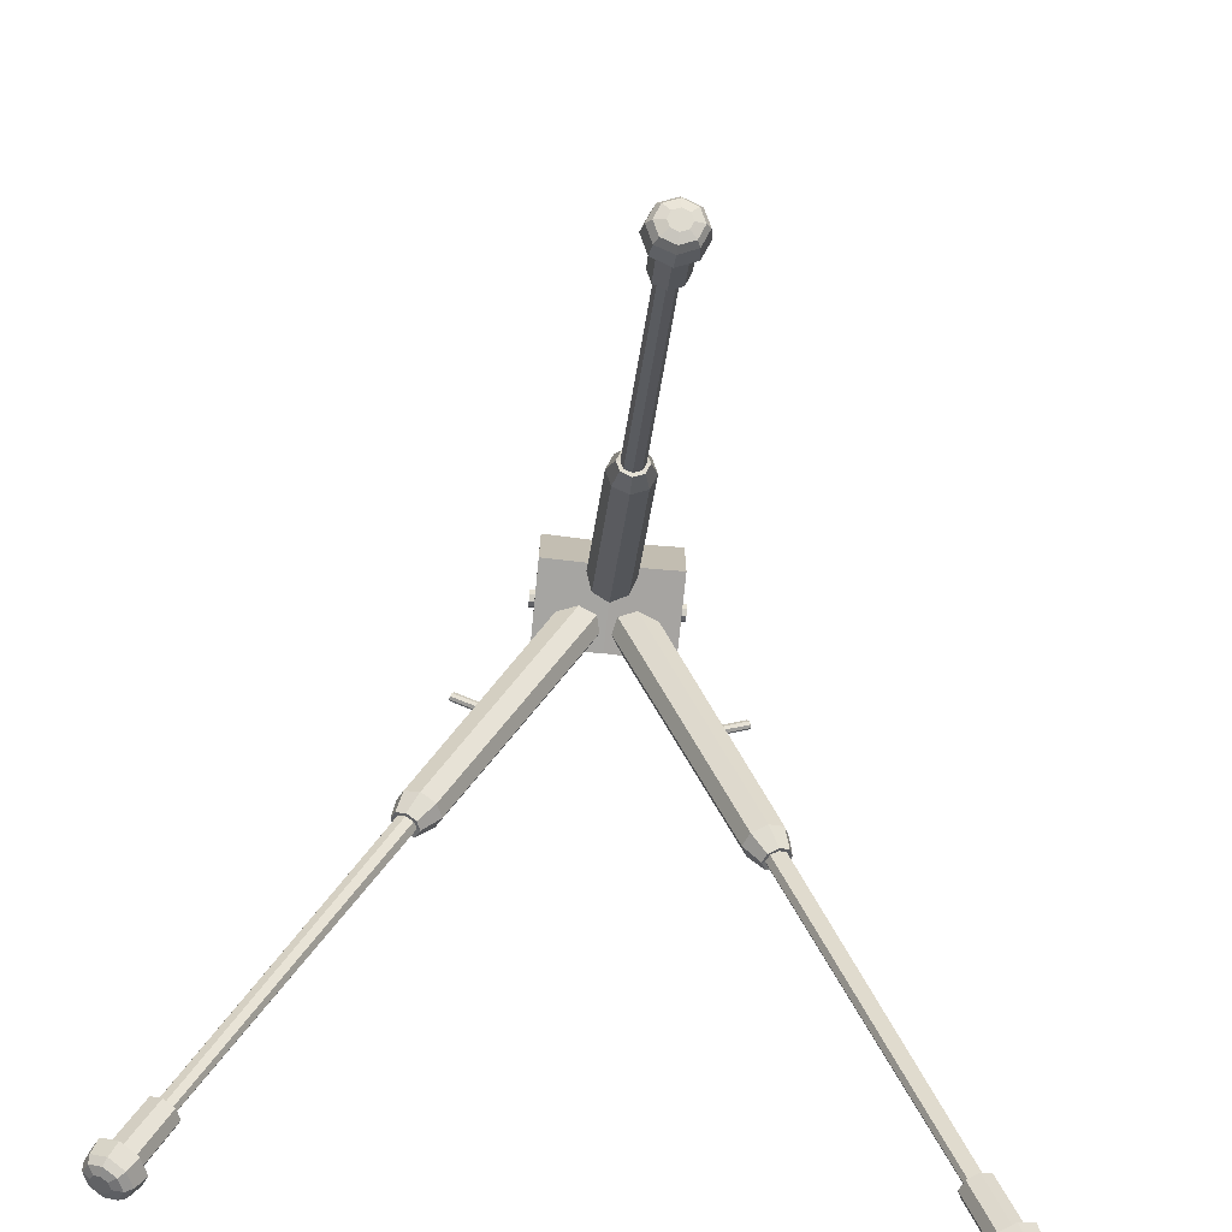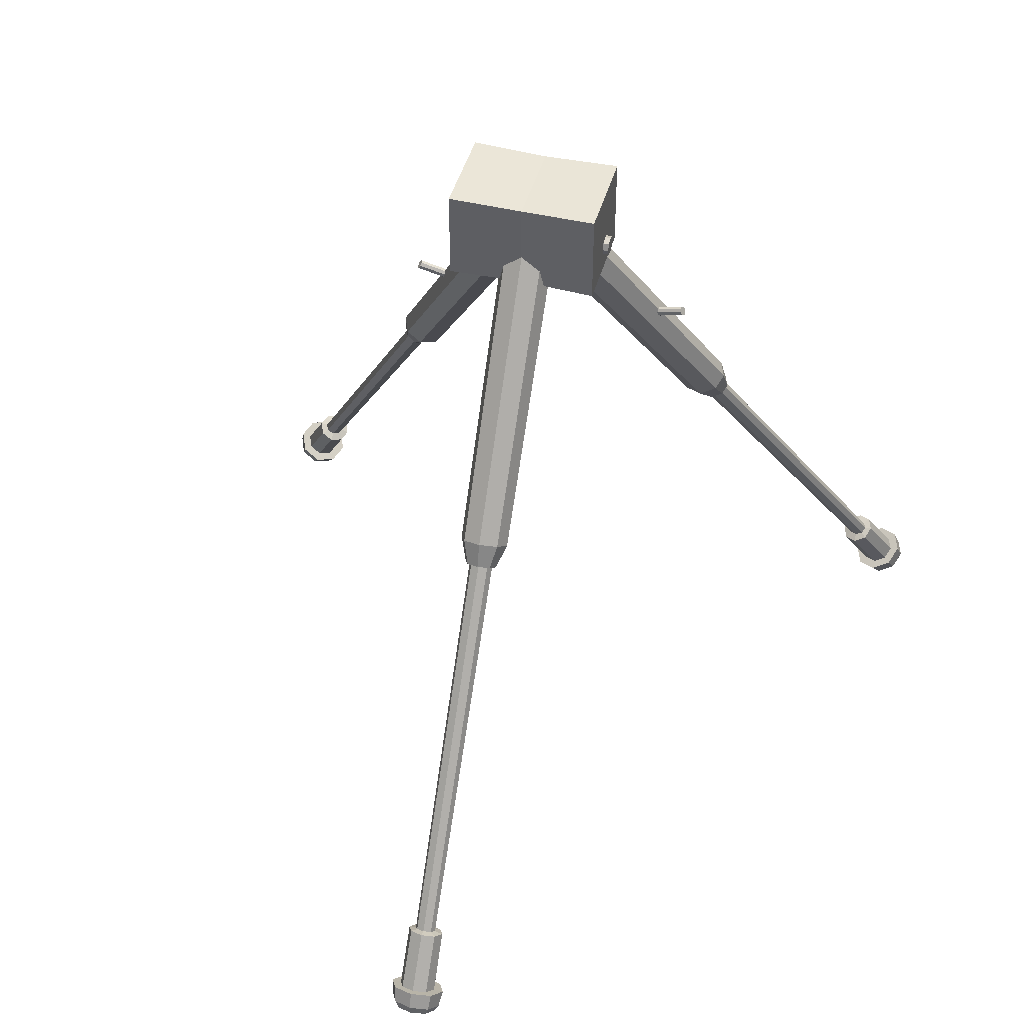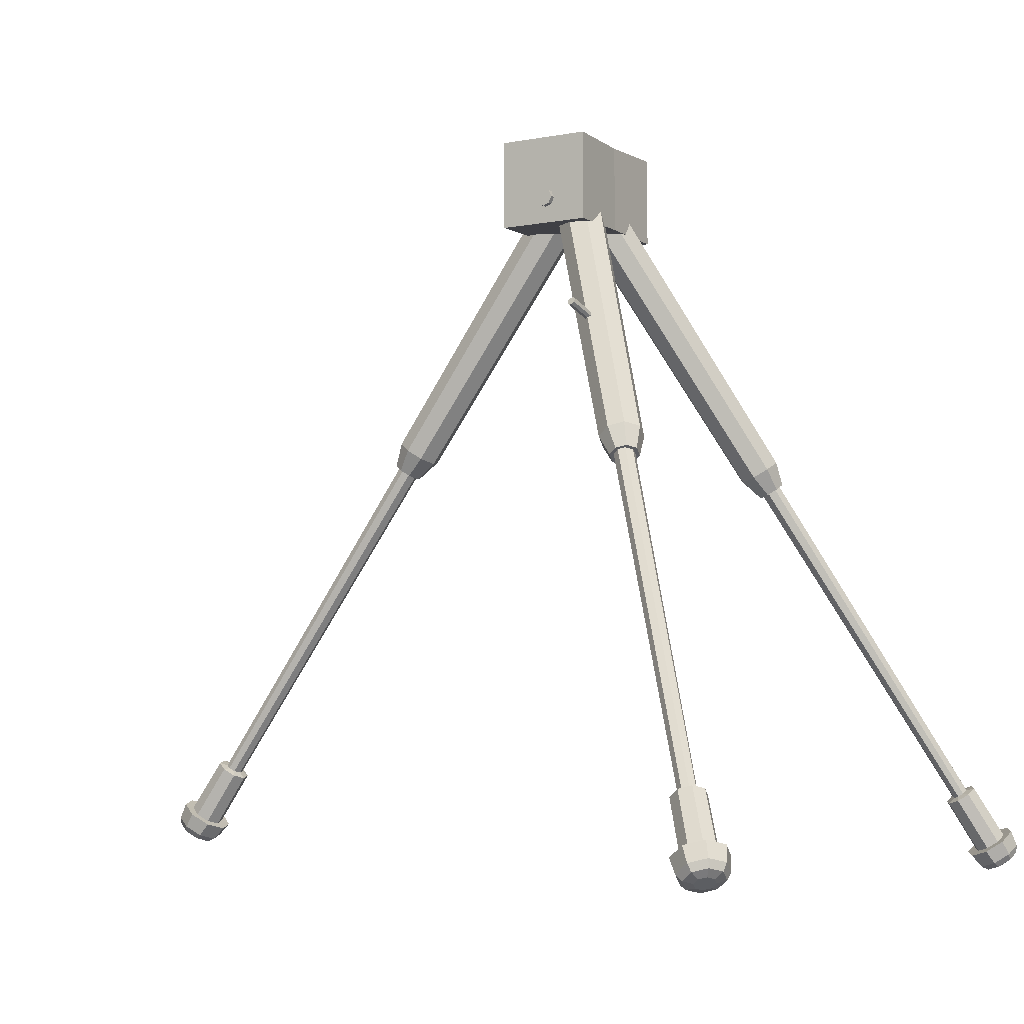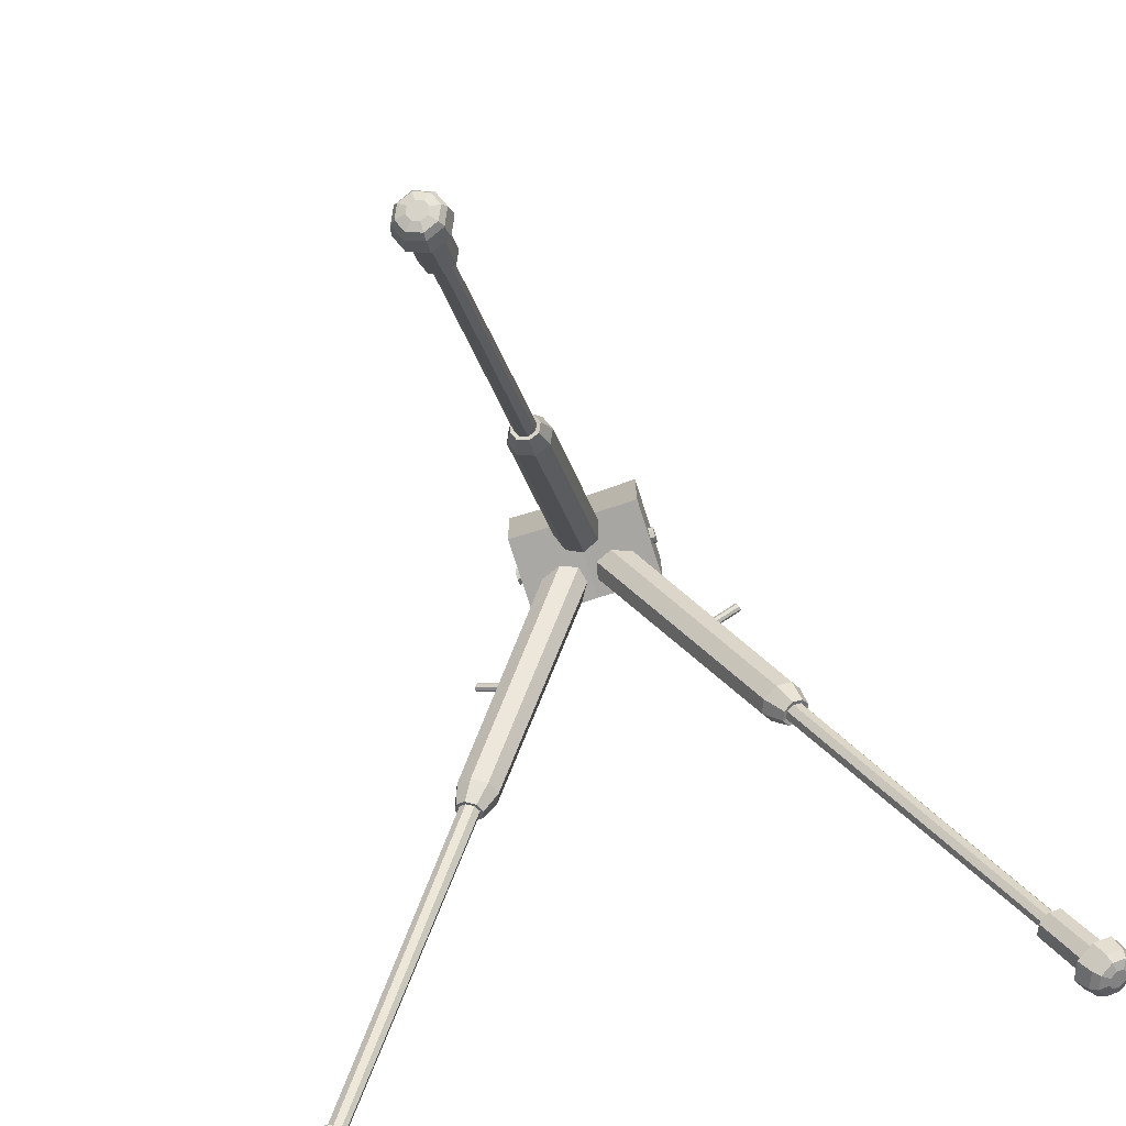
<metadata>
{"format":"obj","ext":"obj","renderer":"f3d","projection":"perspective","resolution":1024,"background":"white","views":[{"elev":-73.6,"azim":84.3,"up":"+Y"},{"elev":45.3,"azim":105.4,"up":"+Y"},{"elev":-6.3,"azim":-149.9,"up":"+Y"},{"elev":-74.6,"azim":107.8,"up":"+Y"}]}
</metadata>
<code>
o Tripod_Cube.198
v -0.04408 -0.1128 0.1146
v -0.04408 0.02799 0.1146
v 0.1012 -0.1128 0.1146
v 0.1012 0.02799 0.1146
v -0.1873 -0.503 0.2158
v 0.01278 -0.05964 -0.01547
v -0.164 -0.5095 0.2255
v 0.03869 -0.06661 -0.005268
v -0.1505 -0.5048 0.25
v 0.05424 -0.06106 0.02088
v -0.1561 -0.4912 0.2743
v 0.04849 -0.04552 0.04721
v -0.176 -0.478 0.2836
v 0.02605 -0.03026 0.05752
v -0.1992 -0.4718 0.2743
v -0.000242 -0.02352 0.04721
v -0.2131 -0.4765 0.25
v -0.0157 -0.02949 0.02088
v -0.2076 -0.4898 0.2255
v -0.009573 -0.04482 -0.005268
v -0.1997 -0.5303 0.2443
v -0.1842 -0.5343 0.2506
v -0.1749 -0.5307 0.2668
v -0.1787 -0.5214 0.2827
v -0.1917 -0.5127 0.2886
v -0.2068 -0.5087 0.2827
v -0.2163 -0.512 0.2668
v -0.2129 -0.5213 0.2506
v -0.1982 -0.5271 0.2494
v -0.1866 -0.5301 0.2548
v -0.1805 -0.5273 0.2671
v -0.1835 -0.5204 0.2785
v -0.1924 -0.5142 0.2827
v -0.203 -0.5116 0.2785
v -0.2101 -0.514 0.2671
v -0.2082 -0.5204 0.2548
v -0.4251 -1.03 0.5097
v -0.4167 -1.032 0.5131
v -0.4106 -1.03 0.523
v -0.4123 -1.025 0.5339
v -0.4205 -1.02 0.5384
v -0.43 -1.017 0.5339
v -0.435 -1.019 0.523
v -0.4324 -1.025 0.5131
v -0.4283 -1.037 0.4993
v -0.41 -1.042 0.5065
v -0.3996 -1.038 0.524
v -0.4035 -1.027 0.5416
v -0.4192 -1.017 0.5489
v -0.4377 -1.012 0.5416
v -0.448 -1.016 0.524
v -0.444 -1.026 0.5065
v -0.4641 -1.116 0.5392
v -0.4455 -1.121 0.5463
v -0.4347 -1.117 0.5642
v -0.4386 -1.106 0.5822
v -0.4547 -1.095 0.5896
v -0.4736 -1.09 0.5822
v -0.4843 -1.095 0.5642
v -0.4801 -1.105 0.5463
v -0.4667 -1.122 0.5258
v -0.4376 -1.129 0.537
v -0.4212 -1.123 0.5643
v -0.4273 -1.106 0.5915
v -0.4521 -1.09 0.6028
v -0.4812 -1.082 0.5915
v -0.4976 -1.089 0.5643
v -0.4915 -1.105 0.537
v -0.4755 -1.141 0.5407
v -0.4495 -1.148 0.5508
v -0.4348 -1.142 0.5753
v -0.4403 -1.127 0.5998
v -0.4624 -1.112 0.6099
v -0.4884 -1.106 0.5998
v -0.5031 -1.111 0.5753
v -0.4976 -1.126 0.5508
v -0.4783 -1.147 0.5522
v -0.4573 -1.153 0.5604
v -0.4455 -1.148 0.5802
v -0.4499 -1.136 0.5999
v -0.4677 -1.124 0.6079
v -0.4886 -1.119 0.5999
v -0.5005 -1.123 0.5802
v -0.4962 -1.135 0.5604
v -0.4775 -1.146 0.5678
v -0.4666 -1.148 0.5721
v -0.4605 -1.146 0.5823
v -0.4628 -1.14 0.5924
v -0.472 -1.134 0.5966
v -0.4828 -1.131 0.5924
v -0.4889 -1.133 0.5823
v -0.4867 -1.139 0.5721
v 0.02362 -0.05801 0.04582
v 0.03376 -0.06221 0.04582
v 0.03796 -0.07235 0.04582
v 0.03376 -0.08248 0.04582
v 0.02362 -0.08668 0.04582
v 0.01349 -0.08248 0.04582
v 0.009292 -0.07235 0.04582
v 0.01349 -0.06221 0.04582
v 0.03376 -0.06221 0.1232
v 0.02362 -0.05801 0.1232
v 0.03796 -0.07235 0.1232
v 0.03376 -0.08248 0.1232
v 0.02362 -0.08668 0.1232
v 0.01349 -0.08248 0.1232
v 0.009292 -0.07235 0.1232
v 0.01349 -0.06221 0.1232
v -0.0878 -0.2825 0.1715
v -0.08409 -0.286 0.1726
v -0.08383 -0.2911 0.1753
v -0.08772 -0.2947 0.1781
v -0.09315 -0.2943 0.1792
v -0.09699 -0.2905 0.1781
v -0.0969 -0.2852 0.1753
v -0.09288 -0.282 0.1726
v -0.07534 -0.2672 0.2209
v -0.07918 -0.2634 0.2198
v -0.07542 -0.2725 0.2237
v -0.07944 -0.2757 0.2264
v -0.08453 -0.2752 0.2274
v -0.08824 -0.2717 0.2264
v -0.0885 -0.2666 0.2237
v -0.08461 -0.263 0.2209
v -0.04408 -0.1128 -0.111
v -0.04408 0.02799 -0.111
v 0.1012 -0.1128 -0.111
v 0.1012 0.02799 -0.111
v -0.1873 -0.503 -0.2122
v 0.01278 -0.05964 0.01903
v -0.164 -0.5095 -0.2219
v 0.03869 -0.06661 0.008829
v -0.1505 -0.5048 -0.2465
v 0.05424 -0.06106 -0.01732
v -0.1561 -0.4912 -0.2707
v 0.04849 -0.04552 -0.04365
v -0.176 -0.478 -0.2801
v 0.02605 -0.03026 -0.05396
v -0.1992 -0.4718 -0.2707
v -0.000242 -0.02352 -0.04365
v -0.2131 -0.4765 -0.2465
v -0.0157 -0.02949 -0.01732
v -0.2076 -0.4898 -0.2219
v -0.009573 -0.04482 0.008829
v -0.1997 -0.5303 -0.2407
v -0.1842 -0.5343 -0.247
v -0.1749 -0.5307 -0.2632
v -0.1787 -0.5214 -0.2791
v -0.1917 -0.5127 -0.2851
v -0.2068 -0.5087 -0.2791
v -0.2163 -0.512 -0.2632
v -0.2129 -0.5213 -0.247
v -0.1982 -0.5271 -0.2459
v -0.1866 -0.5301 -0.2512
v -0.1805 -0.5273 -0.2635
v -0.1835 -0.5204 -0.2749
v -0.1924 -0.5142 -0.2791
v -0.203 -0.5116 -0.2749
v -0.2101 -0.514 -0.2635
v -0.2082 -0.5204 -0.2512
v -0.4251 -1.03 -0.5061
v -0.4167 -1.032 -0.5095
v -0.4106 -1.03 -0.5195
v -0.4123 -1.025 -0.5303
v -0.4205 -1.02 -0.5348
v -0.43 -1.017 -0.5303
v -0.435 -1.019 -0.5195
v -0.4324 -1.025 -0.5095
v -0.4283 -1.037 -0.4957
v -0.41 -1.042 -0.5029
v -0.3996 -1.038 -0.5204
v -0.4035 -1.027 -0.5381
v -0.4192 -1.017 -0.5454
v -0.4377 -1.012 -0.5381
v -0.448 -1.016 -0.5204
v -0.444 -1.026 -0.5029
v -0.4641 -1.116 -0.5356
v -0.4455 -1.121 -0.5427
v -0.4347 -1.117 -0.5606
v -0.4386 -1.106 -0.5787
v -0.4547 -1.095 -0.586
v -0.4736 -1.09 -0.5787
v -0.4843 -1.095 -0.5606
v -0.4801 -1.105 -0.5427
v -0.4667 -1.122 -0.5222
v -0.4376 -1.129 -0.5334
v -0.4212 -1.123 -0.5607
v -0.4273 -1.106 -0.588
v -0.4521 -1.09 -0.5992
v -0.4812 -1.082 -0.588
v -0.4976 -1.089 -0.5607
v -0.4915 -1.105 -0.5334
v -0.4755 -1.141 -0.5372
v -0.4495 -1.148 -0.5472
v -0.4348 -1.142 -0.5718
v -0.4403 -1.127 -0.5963
v -0.4624 -1.112 -0.6063
v -0.4884 -1.106 -0.5963
v -0.5031 -1.111 -0.5718
v -0.4976 -1.126 -0.5472
v -0.4783 -1.147 -0.5486
v -0.4573 -1.153 -0.5568
v -0.4455 -1.148 -0.5766
v -0.4499 -1.136 -0.5963
v -0.4677 -1.124 -0.6044
v -0.4886 -1.119 -0.5963
v -0.5005 -1.123 -0.5766
v -0.4962 -1.135 -0.5568
v -0.4775 -1.146 -0.5643
v -0.4666 -1.148 -0.5685
v -0.4605 -1.146 -0.5787
v -0.4628 -1.14 -0.5888
v -0.472 -1.134 -0.593
v -0.4828 -1.131 -0.5888
v -0.4889 -1.133 -0.5787
v -0.4867 -1.139 -0.5685
v 0.02362 -0.05801 -0.04226
v 0.03376 -0.06221 -0.04226
v 0.03796 -0.07235 -0.04226
v 0.03376 -0.08248 -0.04226
v 0.02362 -0.08668 -0.04226
v 0.01349 -0.08248 -0.04226
v 0.009292 -0.07235 -0.04226
v 0.01349 -0.06221 -0.04226
v 0.03376 -0.06221 -0.1197
v 0.02362 -0.05801 -0.1197
v 0.03796 -0.07235 -0.1197
v 0.03376 -0.08248 -0.1197
v 0.02362 -0.08668 -0.1197
v 0.01349 -0.08248 -0.1197
v 0.009292 -0.07235 -0.1197
v 0.01349 -0.06221 -0.1197
v -0.0878 -0.2825 -0.1679
v -0.08409 -0.286 -0.169
v -0.08383 -0.2911 -0.1717
v -0.08772 -0.2947 -0.1745
v -0.09315 -0.2943 -0.1756
v -0.09699 -0.2905 -0.1745
v -0.0969 -0.2852 -0.1717
v -0.09288 -0.282 -0.169
v -0.07534 -0.2672 -0.2173
v -0.07918 -0.2634 -0.2162
v -0.07542 -0.2725 -0.2201
v -0.07944 -0.2757 -0.2228
v -0.08453 -0.2752 -0.2239
v -0.08824 -0.2717 -0.2228
v -0.0885 -0.2666 -0.2201
v -0.08461 -0.263 -0.2173
v -0.04166 -0.1104 0.00178
v -0.04166 0.02557 0.00178
v 0.09877 -0.1104 0.00178
v 0.09877 0.02557 0.00178
v 0.3301 -0.453 -0.03927
v 0.01767 -0.01358 -0.03858
v 0.3495 -0.4395 -0.02874
v 0.03937 0.001526 -0.02714
v 0.3582 -0.4338 -0.001861
v 0.04906 0.007987 0.002023
v 0.3493 -0.4401 0.0248
v 0.03919 0.000925 0.03094
v 0.3299 -0.4537 0.03489
v 0.01746 -0.0144 0.04189
v 0.3107 -0.4675 0.02434
v -0.004023 -0.02981 0.03044
v 0.3022 -0.4736 -0.002539
v -0.01354 -0.03652 0.001288
v 0.3109 -0.467 -0.02919
v -0.00386 -0.0292 -0.02763
v 0.3519 -0.4838 -0.02705
v 0.3646 -0.4749 -0.02021
v 0.3705 -0.4709 -0.002255
v 0.3645 -0.4753 0.01555
v 0.3518 -0.4843 0.0221
v 0.3391 -0.4933 0.01525
v 0.3333 -0.4973 -0.002709
v 0.3392 -0.4929 -0.0205
v 0.3513 -0.4831 -0.02089
v 0.3606 -0.4769 -0.01551
v 0.3647 -0.4744 -0.002318
v 0.3606 -0.4772 0.01077
v 0.3513 -0.4835 0.01591
v 0.3423 -0.4902 0.01054
v 0.3385 -0.4931 -0.002649
v 0.3424 -0.4899 -0.01574
v 0.7054 -0.9812 -0.02116
v 0.7126 -0.9757 -0.01672
v 0.716 -0.9731 -0.005124
v 0.7127 -0.976 0.006398
v 0.7055 -0.9816 0.01068
v 0.6978 -0.9866 0.006204
v 0.6942 -0.9887 -0.005423
v 0.6979 -0.9862 -0.01691
v 0.7069 -0.9831 -0.03389
v 0.722 -0.9722 -0.02568
v 0.7282 -0.9675 -0.005844
v 0.7214 -0.9721 0.01364
v 0.7062 -0.9828 0.02135
v 0.6912 -0.9936 0.01328
v 0.6849 -0.9983 -0.006375
v 0.6916 -0.9938 -0.02604
v 0.7623 -1.061 -0.03491
v 0.778 -1.05 -0.02628
v 0.7841 -1.045 -0.005866
v 0.7769 -1.05 0.01378
v 0.7617 -1.061 0.02127
v 0.7466 -1.072 0.01342
v 0.7398 -1.077 -0.006401
v 0.7463 -1.072 -0.02666
v 0.7624 -1.061 -0.04986
v 0.7864 -1.044 -0.03711
v 0.7961 -1.036 -0.006452
v 0.7855 -1.044 0.02369
v 0.7613 -1.061 0.03572
v 0.7376 -1.078 0.02315
v 0.7277 -1.085 -0.007251
v 0.7381 -1.078 -0.03765
v 0.7772 -1.082 -0.04632
v 0.7984 -1.066 -0.03509
v 0.807 -1.059 -0.007703
v 0.7974 -1.065 0.01979
v 0.7754 -1.08 0.03086
v 0.7542 -1.096 0.01929
v 0.7459 -1.103 -0.008433
v 0.7557 -1.097 -0.03558
v 0.7829 -1.09 -0.03965
v 0.8001 -1.078 -0.03053
v 0.8074 -1.072 -0.008422
v 0.8 -1.077 0.01379
v 0.7823 -1.09 0.02281
v 0.7649 -1.102 0.01338
v 0.758 -1.108 -0.009011
v 0.7656 -1.102 -0.03093
v 0.7854 -1.094 -0.02527
v 0.7944 -1.087 -0.02052
v 0.7982 -1.085 -0.009088
v 0.7944 -1.087 0.002276
v 0.7853 -1.094 0.006854
v 0.7763 -1.1 0.00207
v 0.7726 -1.103 -0.009386
v 0.7764 -1.1 -0.02073
f 251 252 4 3
f 3 4 2 1
f 249 251 3 1
f 252 250 2 4
f 5 6 8 7
f 7 8 10 9
f 9 10 12 11
f 11 12 14 13
f 13 14 16 15
f 15 16 18 17
f 8 6 20 18 16 14 12 10
f 17 18 20 19
f 19 20 6 5
f 7 9 23 22
f 23 24 32 31
f 13 15 26 25
f 19 5 21 28
f 5 7 22 21
f 9 11 24 23
f 15 17 27 26
f 11 13 25 24
f 17 19 28 27
f 35 36 44 43
f 21 22 30 29
f 28 21 29 36
f 26 27 35 34
f 24 25 33 32
f 22 23 31 30
f 27 28 36 35
f 25 26 34 33
f 40 41 49 48
f 33 34 42 41
f 31 32 40 39
f 29 30 38 37
f 36 29 37 44
f 34 35 43 42
f 32 33 41 40
f 30 31 39 38
f 52 45 53 60
f 38 39 47 46
f 43 44 52 51
f 41 42 50 49
f 39 40 48 47
f 37 38 46 45
f 44 37 45 52
f 42 43 51 50
f 50 51 59 58
f 48 49 57 56
f 46 47 55 54
f 51 52 60 59
f 49 50 58 57
f 47 48 56 55
f 45 46 54 53
f 94 95 96 97 98 99 100 93
f 101 102 108 107 106 105 104 103
f 95 94 101 103
f 100 99 107 108
f 98 97 105 106
f 96 95 103 104
f 94 93 102 101
f 93 100 108 102
f 99 98 106 107
f 97 96 104 105
f 110 111 112 113 114 115 116 109
f 117 118 124 123 122 121 120 119
f 111 110 117 119
f 116 115 123 124
f 114 113 121 122
f 112 111 119 120
f 110 109 118 117
f 109 116 124 118
f 115 114 122 123
f 113 112 120 121
f 1 2 250 249
f 251 127 128 252
f 127 125 126 128
f 249 125 127 251
f 252 128 126 250
f 129 131 132 130
f 131 133 134 132
f 133 135 136 134
f 135 137 138 136
f 137 139 140 138
f 139 141 142 140
f 132 134 136 138 140 142 144 130
f 141 143 144 142
f 143 129 130 144
f 131 146 147 133
f 147 155 156 148
f 137 149 150 139
f 143 152 145 129
f 129 145 146 131
f 133 147 148 135
f 139 150 151 141
f 135 148 149 137
f 141 151 152 143
f 159 167 168 160
f 145 153 154 146
f 152 160 153 145
f 150 158 159 151
f 148 156 157 149
f 146 154 155 147
f 151 159 160 152
f 149 157 158 150
f 164 172 173 165
f 157 165 166 158
f 155 163 164 156
f 153 161 162 154
f 160 168 161 153
f 158 166 167 159
f 156 164 165 157
f 154 162 163 155
f 176 184 177 169
f 162 170 171 163
f 167 175 176 168
f 165 173 174 166
f 163 171 172 164
f 161 169 170 162
f 168 176 169 161
f 166 174 175 167
f 174 182 183 175
f 172 180 181 173
f 170 178 179 171
f 175 183 184 176
f 173 181 182 174
f 171 179 180 172
f 169 177 178 170
f 218 217 224 223 222 221 220 219
f 225 227 228 229 230 231 232 226
f 219 227 225 218
f 224 232 231 223
f 222 230 229 221
f 220 228 227 219
f 218 225 226 217
f 217 226 232 224
f 223 231 230 222
f 221 229 228 220
f 234 233 240 239 238 237 236 235
f 241 243 244 245 246 247 248 242
f 235 243 241 234
f 240 248 247 239
f 238 246 245 237
f 236 244 243 235
f 234 241 242 233
f 233 242 248 240
f 239 247 246 238
f 237 245 244 236
f 125 249 250 126
f 253 254 256 255
f 255 256 258 257
f 257 258 260 259
f 259 260 262 261
f 261 262 264 263
f 263 264 266 265
f 256 254 268 266 264 262 260 258
f 265 266 268 267
f 267 268 254 253
f 255 257 271 270
f 271 272 280 279
f 261 263 274 273
f 267 253 269 276
f 253 255 270 269
f 257 259 272 271
f 263 265 275 274
f 259 261 273 272
f 265 267 276 275
f 283 284 292 291
f 269 270 278 277
f 276 269 277 284
f 274 275 283 282
f 272 273 281 280
f 270 271 279 278
f 275 276 284 283
f 273 274 282 281
f 288 289 297 296
f 281 282 290 289
f 279 280 288 287
f 277 278 286 285
f 284 277 285 292
f 282 283 291 290
f 280 281 289 288
f 278 279 287 286
f 300 293 301 308
f 286 287 295 294
f 291 292 300 299
f 289 290 298 297
f 287 288 296 295
f 285 286 294 293
f 292 285 293 300
f 290 291 299 298
f 298 299 307 306
f 296 297 305 304
f 294 295 303 302
f 299 300 308 307
f 297 298 306 305
f 295 296 304 303
f 293 294 302 301
f 57 58 66 65
f 67 68 76 75
f 55 56 64 63
f 53 54 62 61
f 60 53 61 68
f 58 59 67 66
f 56 57 65 64
f 54 55 63 62
f 59 60 68 67
f 74 75 83 82
f 65 66 74 73
f 63 64 72 71
f 61 62 70 69
f 68 61 69 76
f 66 67 75 74
f 64 65 73 72
f 62 63 71 70
f 77 78 86 85
f 72 73 81 80
f 70 71 79 78
f 75 76 84 83
f 73 74 82 81
f 71 72 80 79
f 69 70 78 77
f 76 69 77 84
f 85 86 87 88 89 90 91 92
f 84 77 85 92
f 82 83 91 90
f 80 81 89 88
f 78 79 87 86
f 83 84 92 91
f 81 82 90 89
f 79 80 88 87
f 181 189 190 182
f 191 199 200 192
f 179 187 188 180
f 177 185 186 178
f 184 192 185 177
f 182 190 191 183
f 180 188 189 181
f 178 186 187 179
f 183 191 192 184
f 198 206 207 199
f 189 197 198 190
f 187 195 196 188
f 185 193 194 186
f 192 200 193 185
f 190 198 199 191
f 188 196 197 189
f 186 194 195 187
f 201 209 210 202
f 196 204 205 197
f 194 202 203 195
f 199 207 208 200
f 197 205 206 198
f 195 203 204 196
f 193 201 202 194
f 200 208 201 193
f 209 216 215 214 213 212 211 210
f 208 216 209 201
f 206 214 215 207
f 204 212 213 205
f 202 210 211 203
f 207 215 216 208
f 205 213 214 206
f 203 211 212 204
f 305 306 314 313
f 315 316 324 323
f 303 304 312 311
f 301 302 310 309
f 308 301 309 316
f 306 307 315 314
f 304 305 313 312
f 302 303 311 310
f 307 308 316 315
f 322 323 331 330
f 313 314 322 321
f 311 312 320 319
f 309 310 318 317
f 316 309 317 324
f 314 315 323 322
f 312 313 321 320
f 310 311 319 318
f 325 326 334 333
f 320 321 329 328
f 318 319 327 326
f 323 324 332 331
f 321 322 330 329
f 319 320 328 327
f 317 318 326 325
f 324 317 325 332
f 333 334 335 336 337 338 339 340
f 332 325 333 340
f 330 331 339 338
f 328 329 337 336
f 326 327 335 334
f 331 332 340 339
f 329 330 338 337
f 327 328 336 335

</code>
